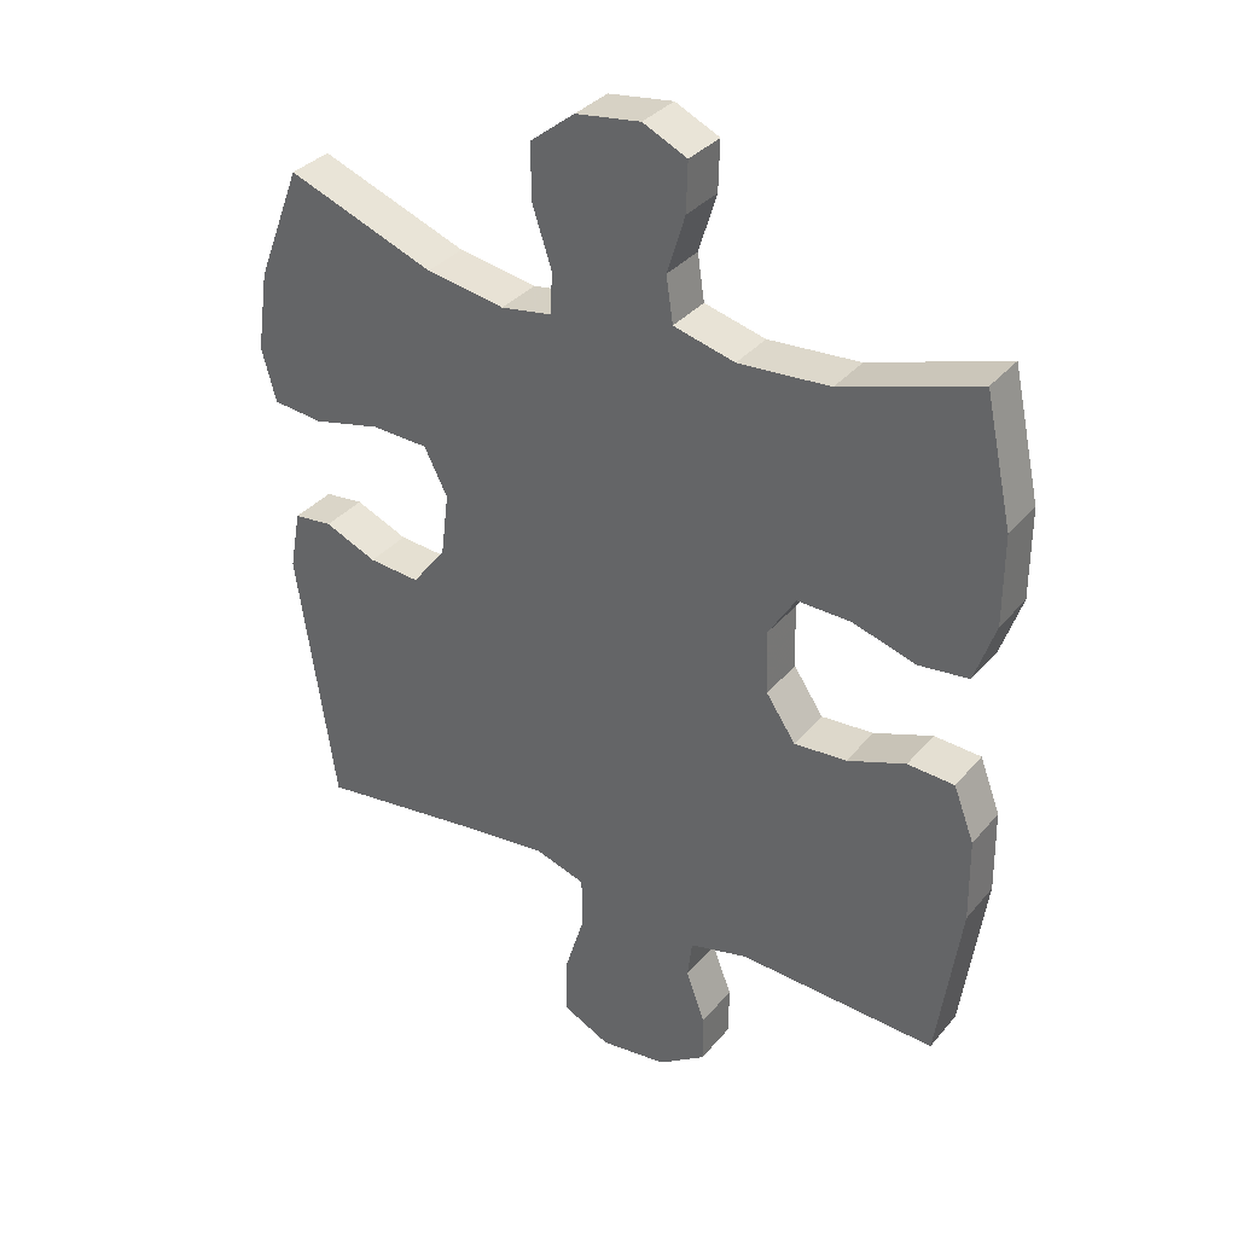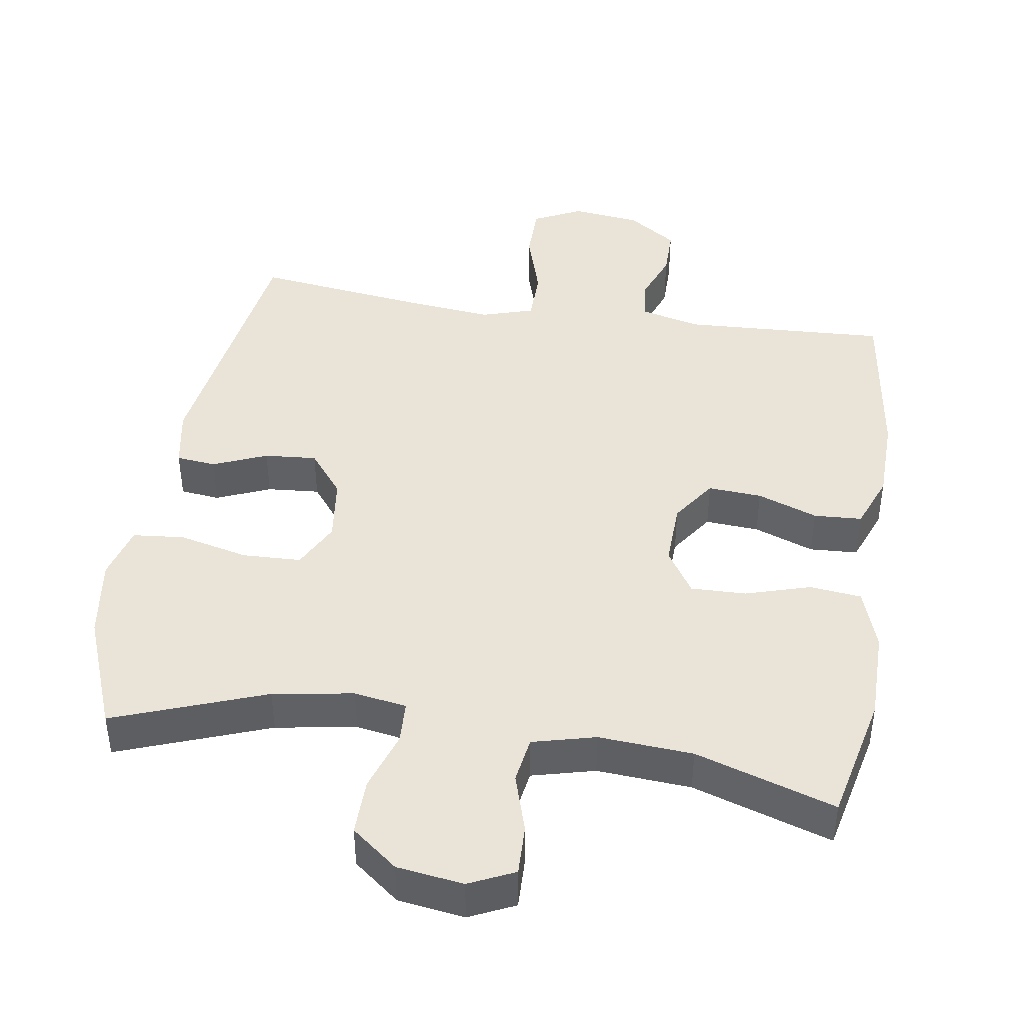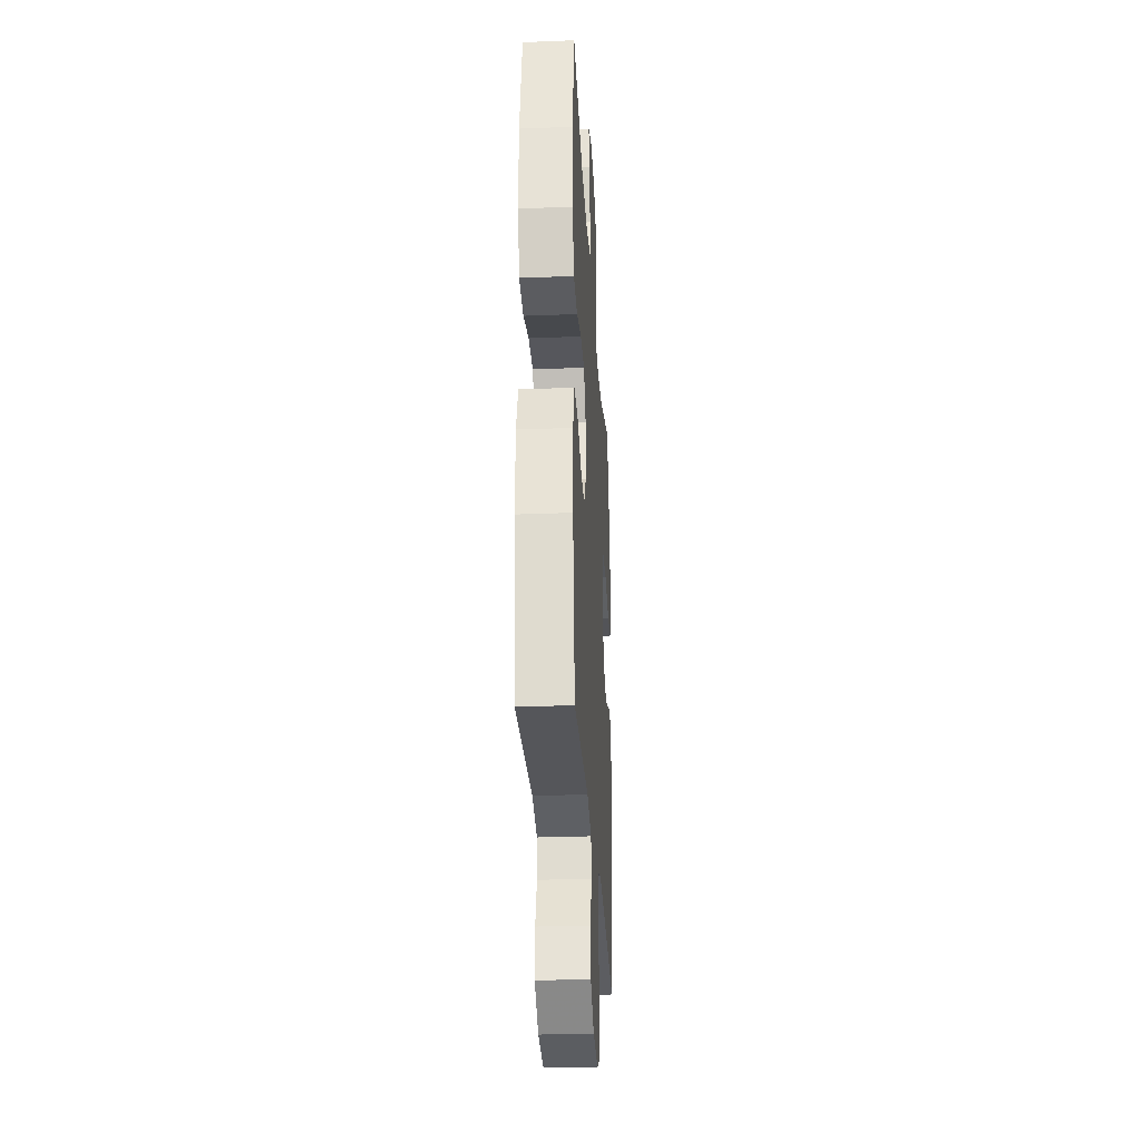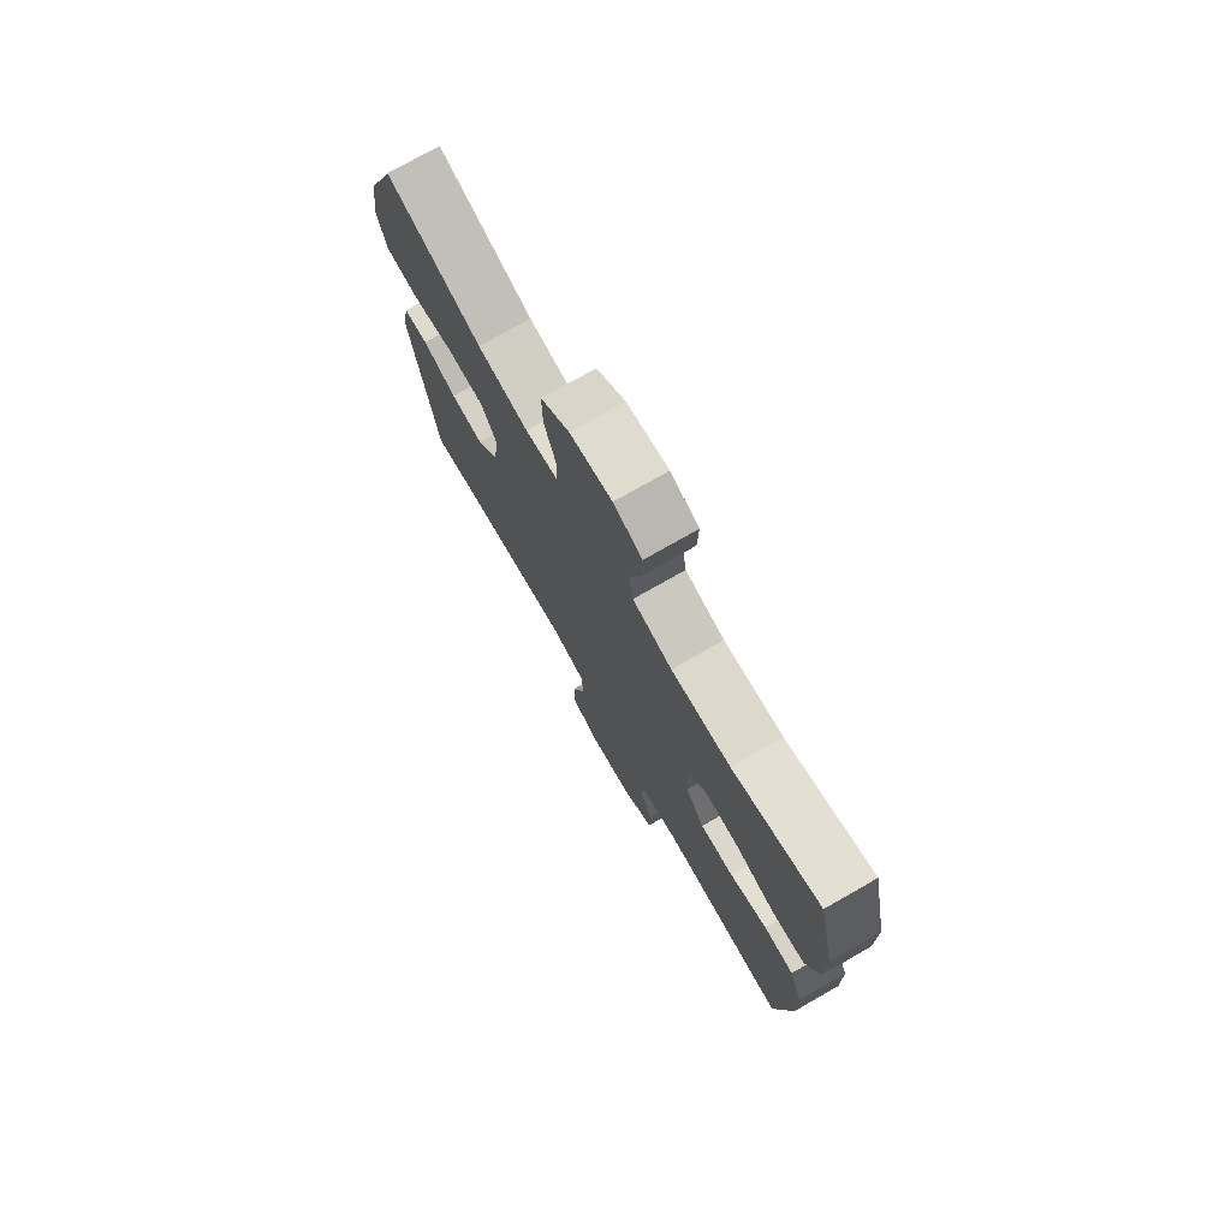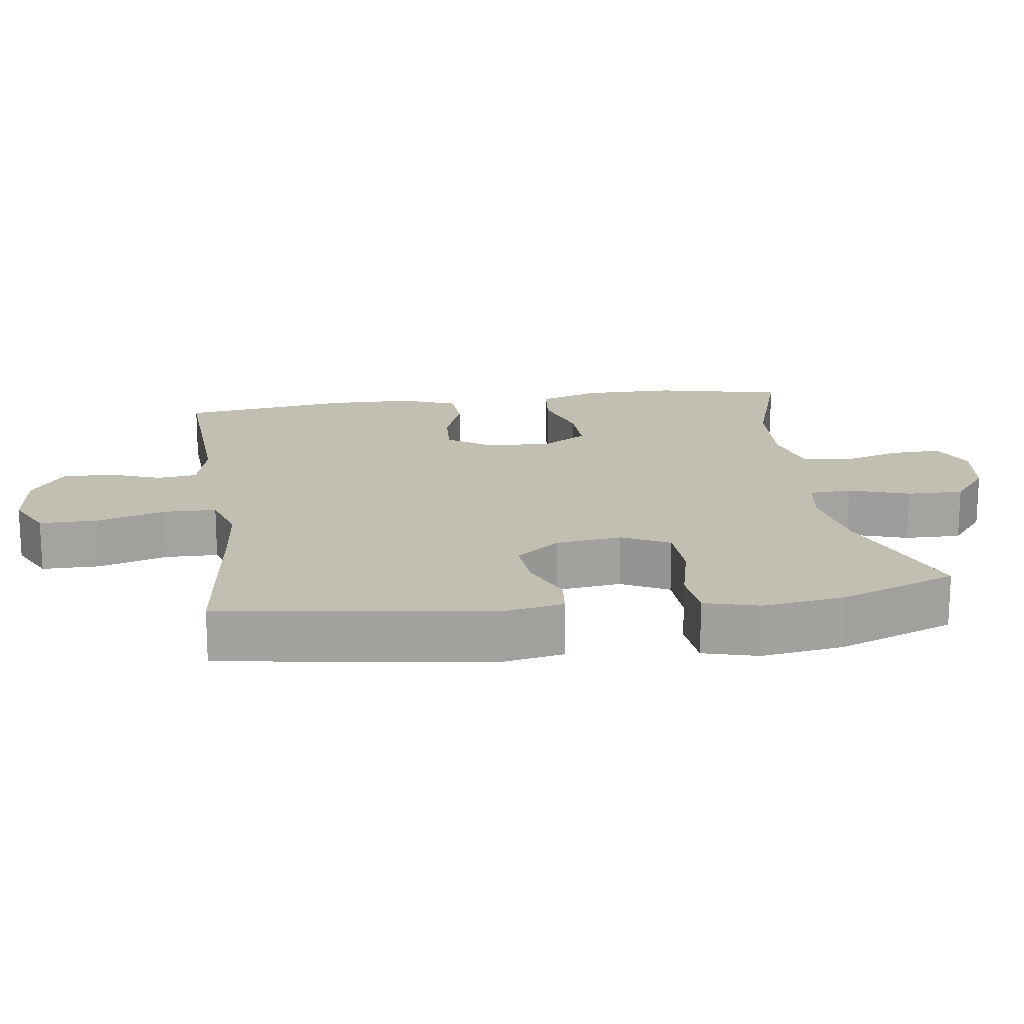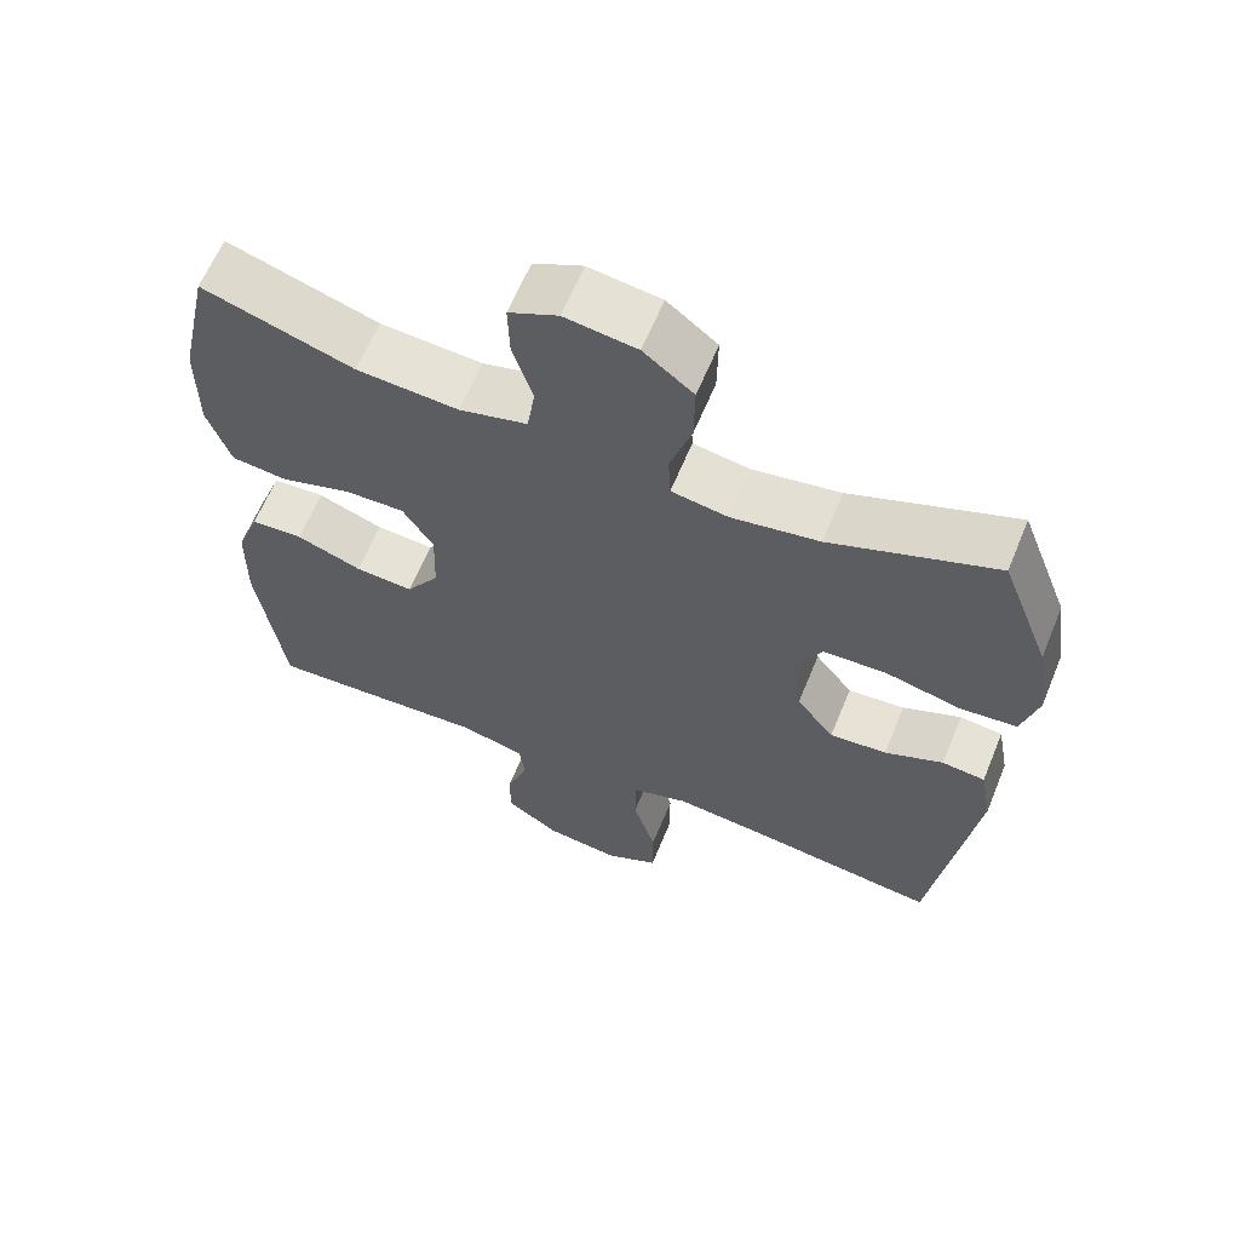
<metadata>
{"format":"obj","ext":"obj","renderer":"f3d","projection":"perspective","resolution":1024,"background":"white","views":[{"elev":34.4,"azim":33.8,"up":"+Z"},{"elev":43.2,"azim":9.0,"up":"+Y"},{"elev":-29.0,"azim":93.3,"up":"+Z"},{"elev":75.5,"azim":60.3,"up":"+Z"},{"elev":17.4,"azim":-98.0,"up":"+Y"},{"elev":62.6,"azim":-157.7,"up":"+Z"}]}
</metadata>
<code>
v 0.5 0.07 0.5
v 0.54 0.07 0.319
v 0.54 0.07 0.189
v 0.51 0.07 0.102
v 0.437 0.07 0.094
v 0.345 0.07 0.122
v 0.267 0.07 0.124
v 0.227 0.07 0.061
v 0.23 0.07 -0.031
v 0.273 0.07 -0.094
v 0.349 0.07 -0.089
v 0.434 0.07 -0.058
v 0.502 0.07 -0.062
v 0.532 0.07 -0.14
v 0.534 0.07 -0.261
v 0.5 0.07 -0.5
v 0.211 0.07 -0.485
v 0.126 0.07 -0.506
v 0.119 0.07 -0.562
v 0.147 0.07 -0.636
v 0.147 0.07 -0.707
v 0.078 0.07 -0.754
v -0.02 0.07 -0.766
v -0.089 0.07 -0.732
v -0.089 0.07 -0.651
v -0.059 0.07 -0.554
v -0.06 0.07 -0.479
v -0.134 0.07 -0.456
v -0.25 0.07 -0.468
v -0.5 0.07 -0.5
v -0.555 0.07 -0.121
v -0.539 0.07 -0.035
v -0.483 0.07 -0.029
v -0.407 0.07 -0.061
v -0.333 0.07 -0.067
v -0.284 0.07 -0.005
v -0.272 0.07 0.088
v -0.306 0.07 0.155
v -0.389 0.07 0.158
v -0.487 0.07 0.135
v -0.56 0.07 0.142
v -0.581 0.07 0.219
v -0.564 0.07 0.335
v -0.5 0.07 0.5
v -0.286 0.07 0.42
v -0.172 0.07 0.401
v -0.098 0.07 0.413
v -0.095 0.07 0.473
v -0.123 0.07 0.558
v -0.124 0.07 0.638
v -0.059 0.07 0.689
v 0.035 0.07 0.702
v 0.099 0.07 0.672
v 0.097 0.07 0.601
v 0.071 0.07 0.517
v 0.081 0.07 0.451
v 0.17 0.07 0.428
v 0.303 0.07 0.437
v 0.5 0 0.5
v 0.54 0 0.319
v 0.54 0 0.189
v 0.51 0 0.102
v 0.437 0 0.094
v 0.345 0 0.122
v 0.267 0 0.124
v 0.227 0 0.061
v 0.23 0 -0.031
v 0.273 0 -0.094
v 0.349 0 -0.089
v 0.434 0 -0.058
v 0.502 0 -0.062
v 0.532 0 -0.14
v 0.534 0 -0.261
v 0.5 0 -0.5
v 0.211 0 -0.485
v 0.126 0 -0.506
v 0.119 0 -0.562
v 0.147 0 -0.636
v 0.147 0 -0.707
v 0.078 0 -0.754
v -0.02 0 -0.766
v -0.089 0 -0.732
v -0.089 0 -0.651
v -0.059 0 -0.554
v -0.06 0 -0.479
v -0.134 0 -0.456
v -0.25 0 -0.468
v -0.5 0 -0.5
v -0.555 0 -0.121
v -0.539 0 -0.035
v -0.483 0 -0.029
v -0.407 0 -0.061
v -0.333 0 -0.067
v -0.284 0 -0.005
v -0.272 0 0.088
v -0.306 0 0.155
v -0.389 0 0.158
v -0.487 0 0.135
v -0.56 0 0.142
v -0.581 0 0.219
v -0.564 0 0.335
v -0.5 0 0.5
v -0.286 0 0.42
v -0.172 0 0.401
v -0.098 0 0.413
v -0.095 0 0.473
v -0.123 0 0.558
v -0.124 0 0.638
v -0.059 0 0.689
v 0.035 0 0.702
v 0.099 0 0.672
v 0.097 0 0.601
v 0.071 0 0.517
v 0.081 0 0.451
v 0.17 0 0.428
v 0.303 0 0.437
f 52 53 54 55
f 52 55 56
f 51 52 56
f 48 49 50 51
f 47 48 51 56
f 42 43 44 45
f 42 45 46
f 39 40 41 42
f 38 39 42 46
f 37 38 46 47
f 31 32 33 34
f 29 30 31 34
f 28 29 34 35
f 27 28 35 36
f 23 24 25 26
f 23 26 27
f 22 23 27
f 19 20 21 22
f 18 19 22 27
f 17 18 27 36
f 11 12 13 14
f 10 11 14 15
f 3 4 5 6
f 3 6 7
f 58 1 2 3
f 57 58 3 7
f 10 15 16 17
f 9 10 17 36
f 8 9 36 37
f 37 47 56 57
f 7 8 37 57
f 113 112 111 110
f 114 113 110
f 114 110 109
f 109 108 107 106
f 114 109 106 105
f 103 102 101 100
f 104 103 100
f 100 99 98 97
f 104 100 97 96
f 105 104 96 95
f 92 91 90 89
f 92 89 88 87
f 93 92 87 86
f 94 93 86 85
f 84 83 82 81
f 85 84 81
f 85 81 80
f 80 79 78 77
f 85 80 77 76
f 94 85 76 75
f 72 71 70 69
f 73 72 69 68
f 64 63 62 61
f 65 64 61
f 61 60 59 116
f 65 61 116 115
f 75 74 73 68
f 94 75 68 67
f 95 94 67 66
f 115 114 105 95
f 115 95 66 65
f 1 59 60 2
f 2 60 61 3
f 3 61 62 4
f 4 62 63 5
f 5 63 64 6
f 6 64 65 7
f 7 65 66 8
f 8 66 67 9
f 9 67 68 10
f 10 68 69 11
f 11 69 70 12
f 12 70 71 13
f 13 71 72 14
f 14 72 73 15
f 15 73 74 16
f 16 74 75 17
f 17 75 76 18
f 18 76 77 19
f 19 77 78 20
f 20 78 79 21
f 21 79 80 22
f 22 80 81 23
f 23 81 82 24
f 24 82 83 25
f 25 83 84 26
f 26 84 85 27
f 27 85 86 28
f 28 86 87 29
f 29 87 88 30
f 30 88 89 31
f 31 89 90 32
f 32 90 91 33
f 33 91 92 34
f 34 92 93 35
f 35 93 94 36
f 36 94 95 37
f 37 95 96 38
f 38 96 97 39
f 39 97 98 40
f 40 98 99 41
f 41 99 100 42
f 42 100 101 43
f 43 101 102 44
f 44 102 103 45
f 45 103 104 46
f 46 104 105 47
f 47 105 106 48
f 48 106 107 49
f 49 107 108 50
f 50 108 109 51
f 51 109 110 52
f 52 110 111 53
f 53 111 112 54
f 54 112 113 55
f 55 113 114 56
f 56 114 115 57
f 57 115 116 58
f 58 116 59 1

</code>
